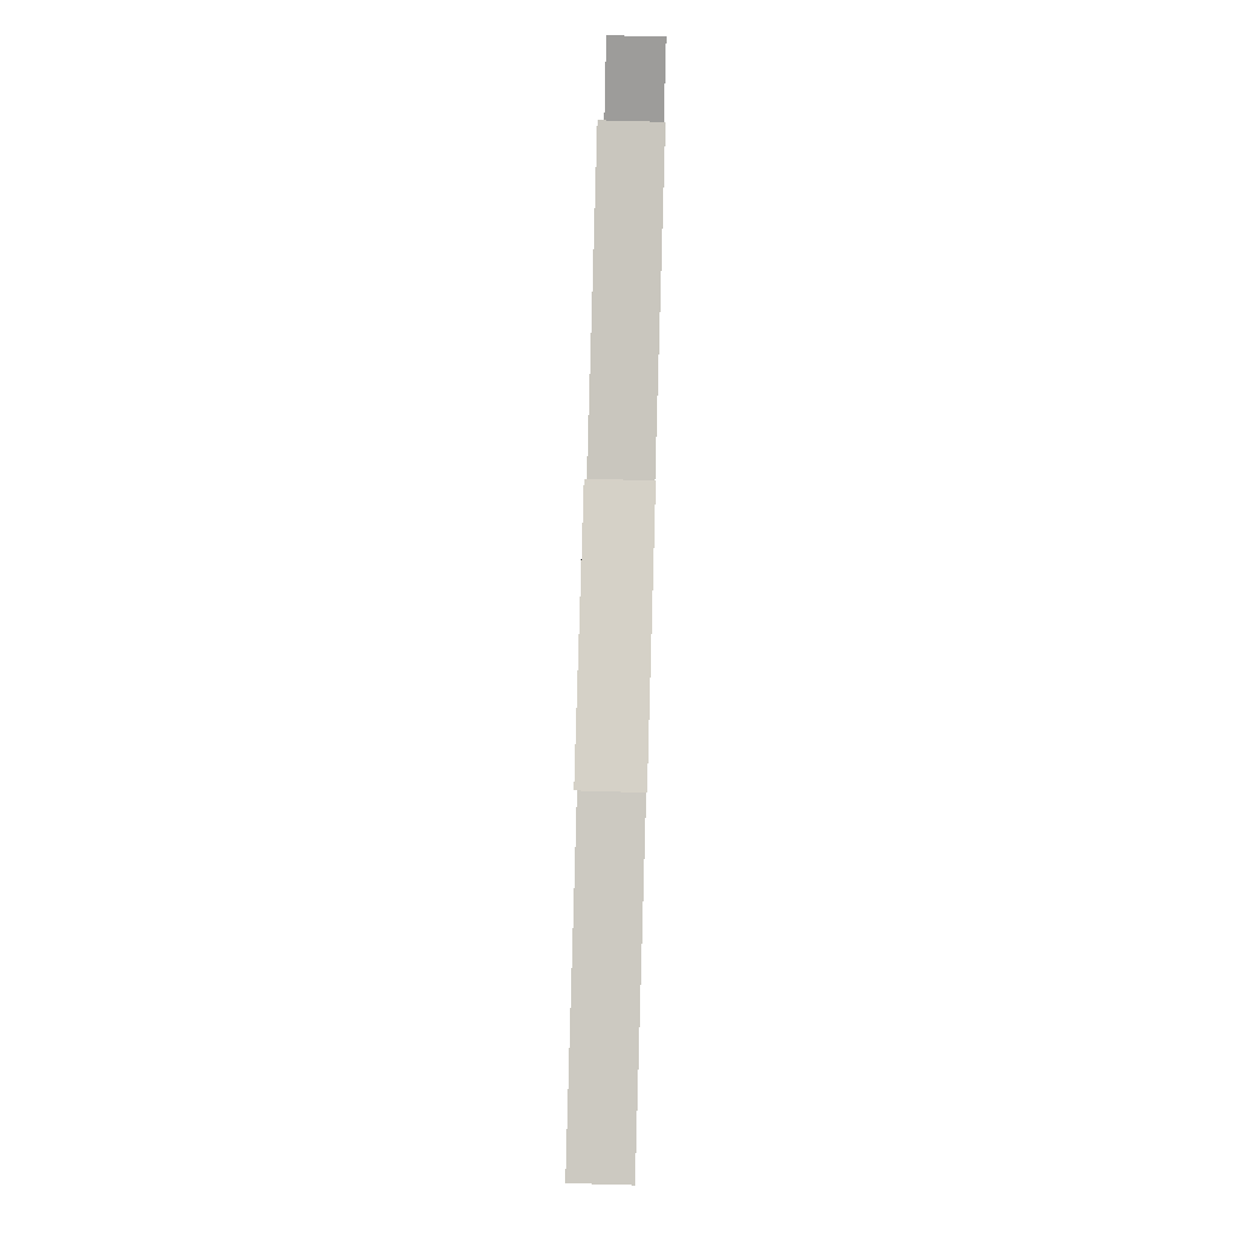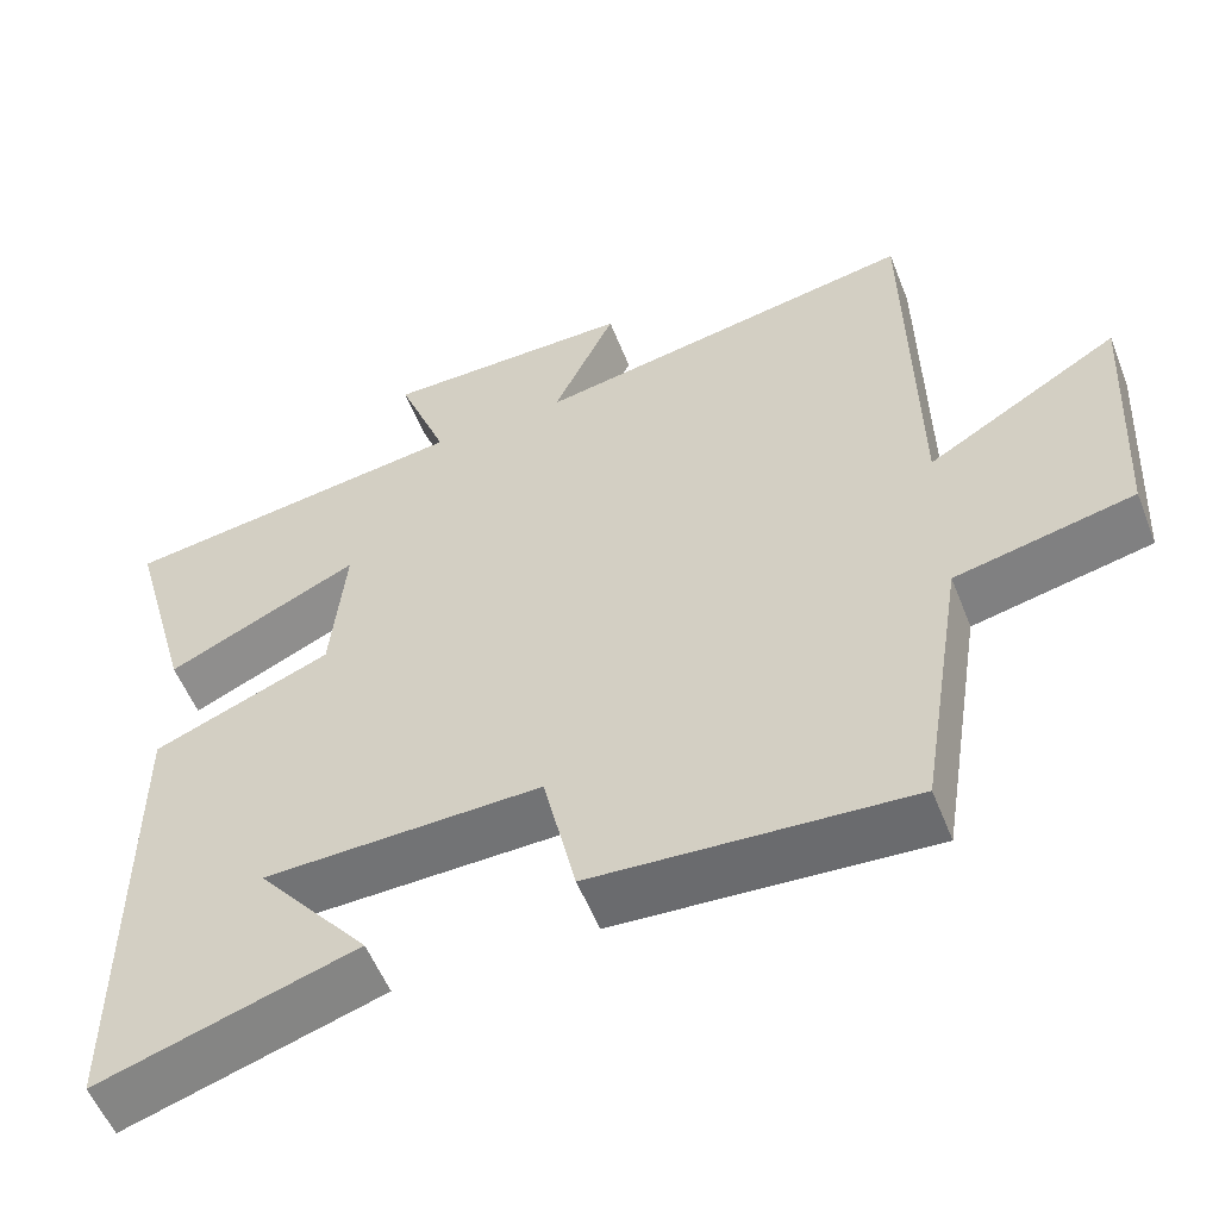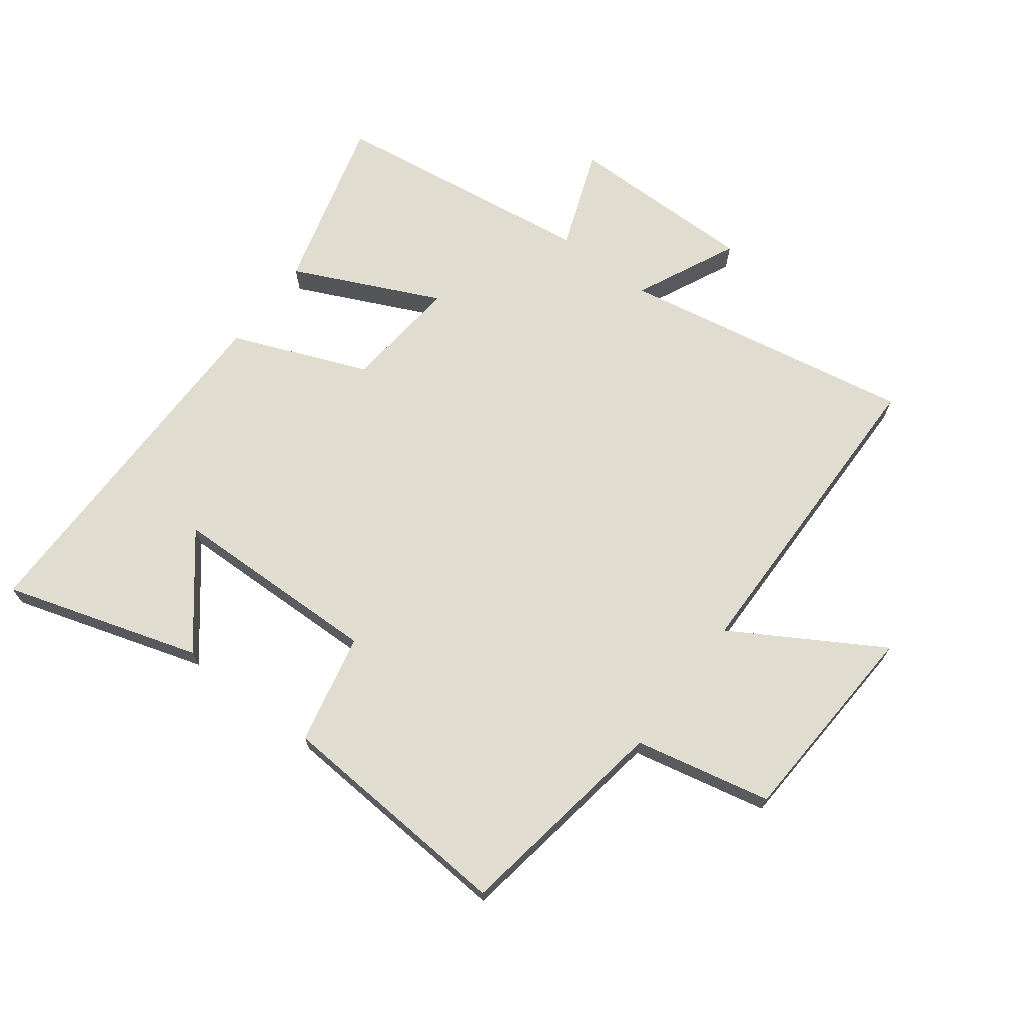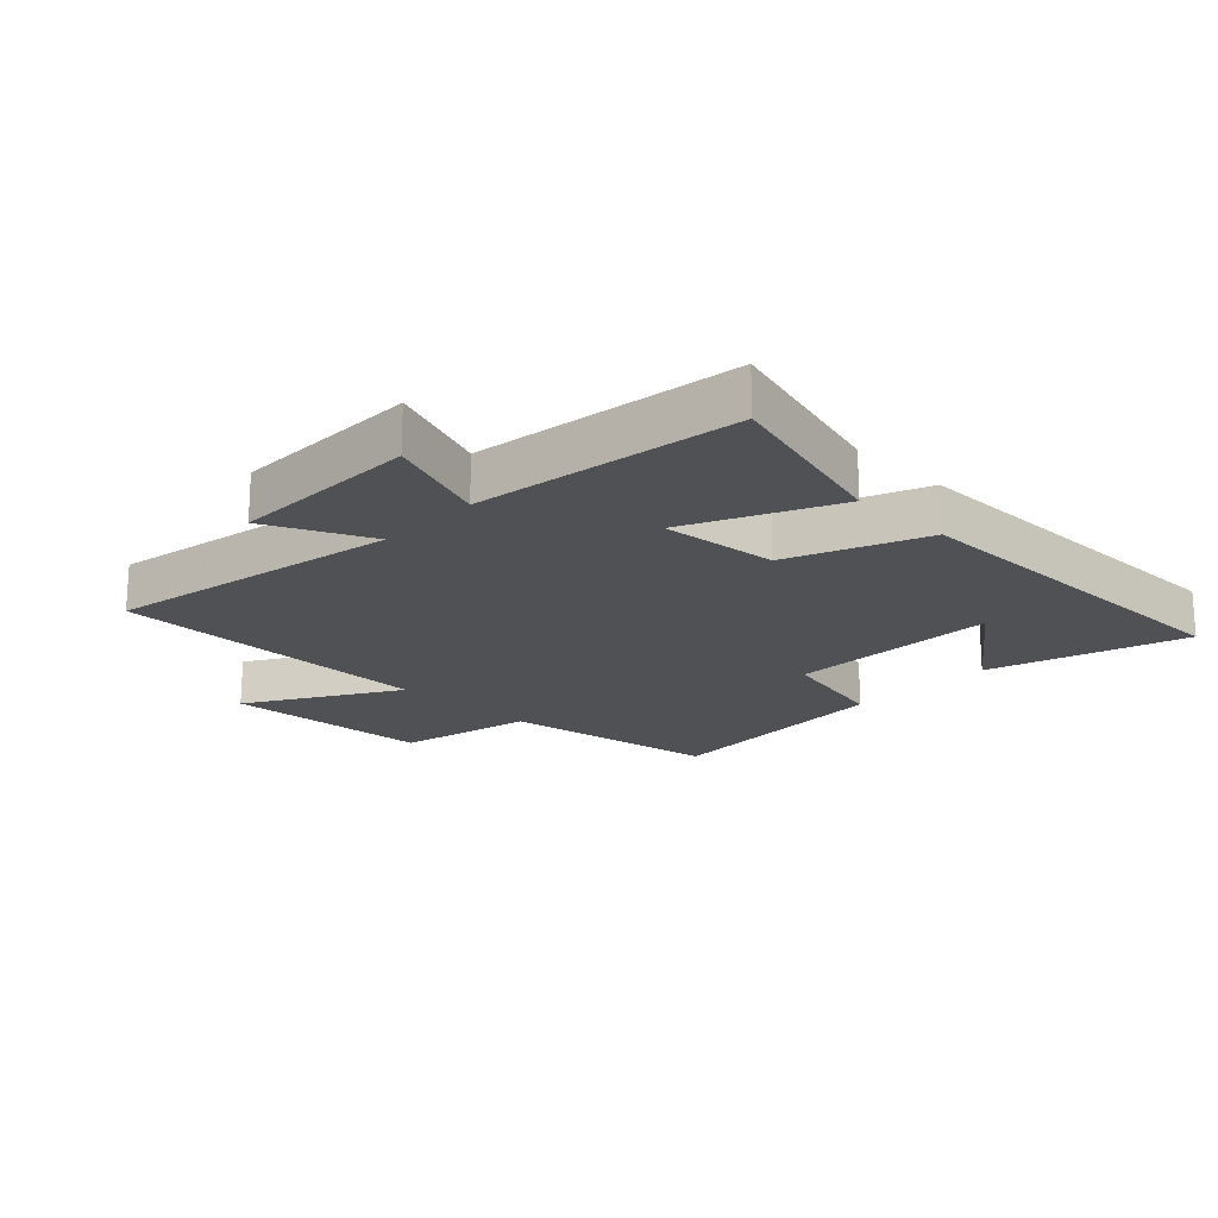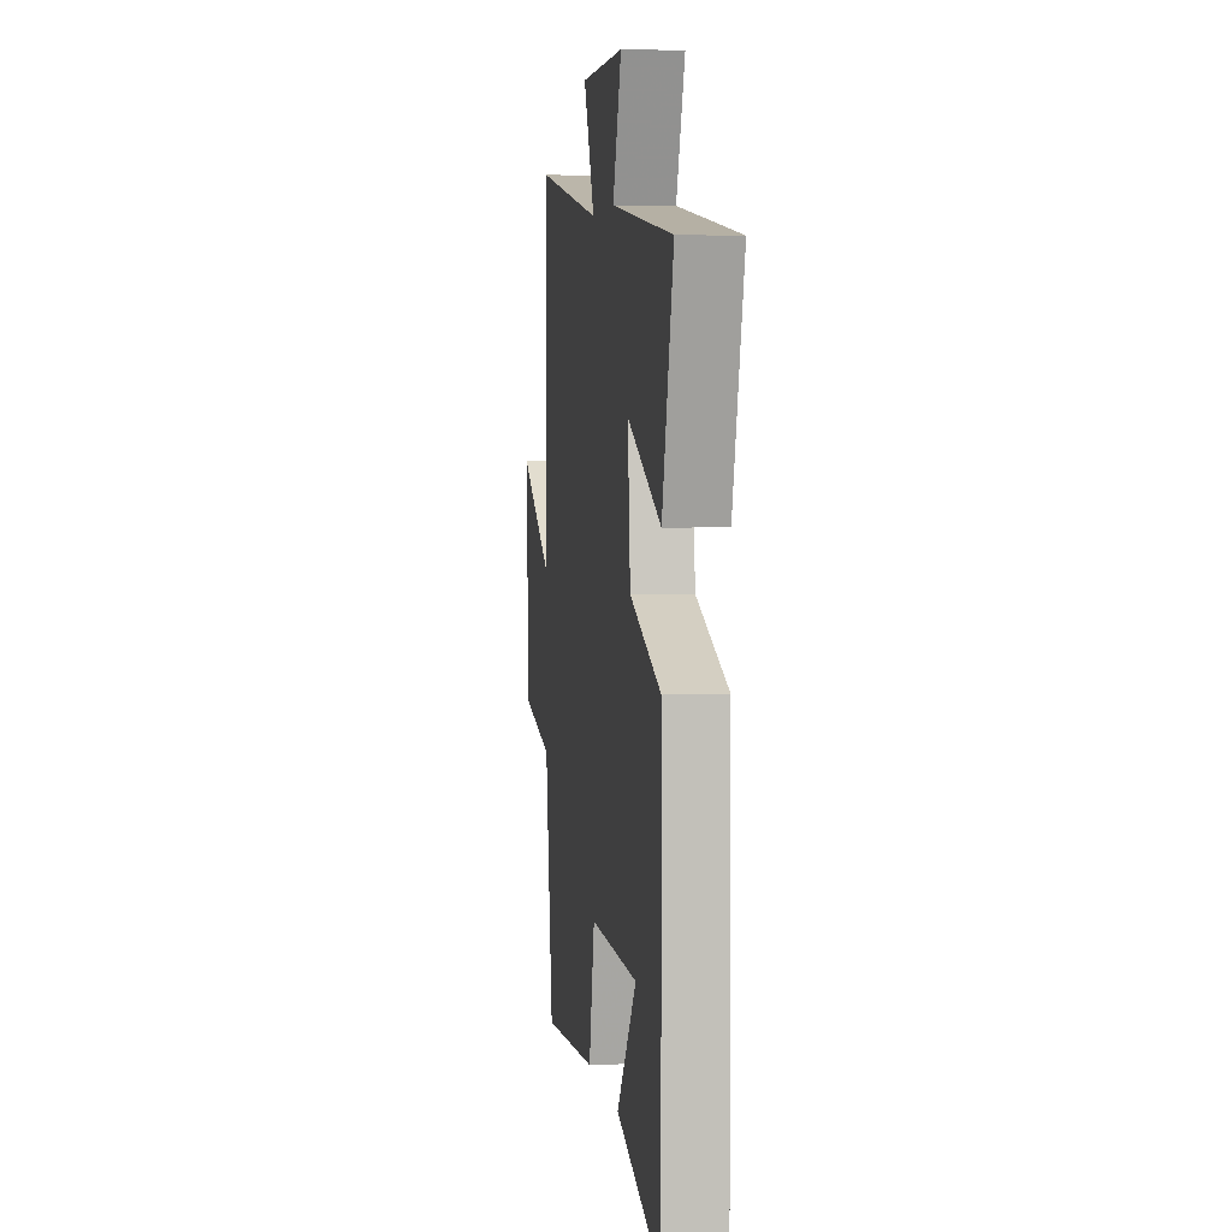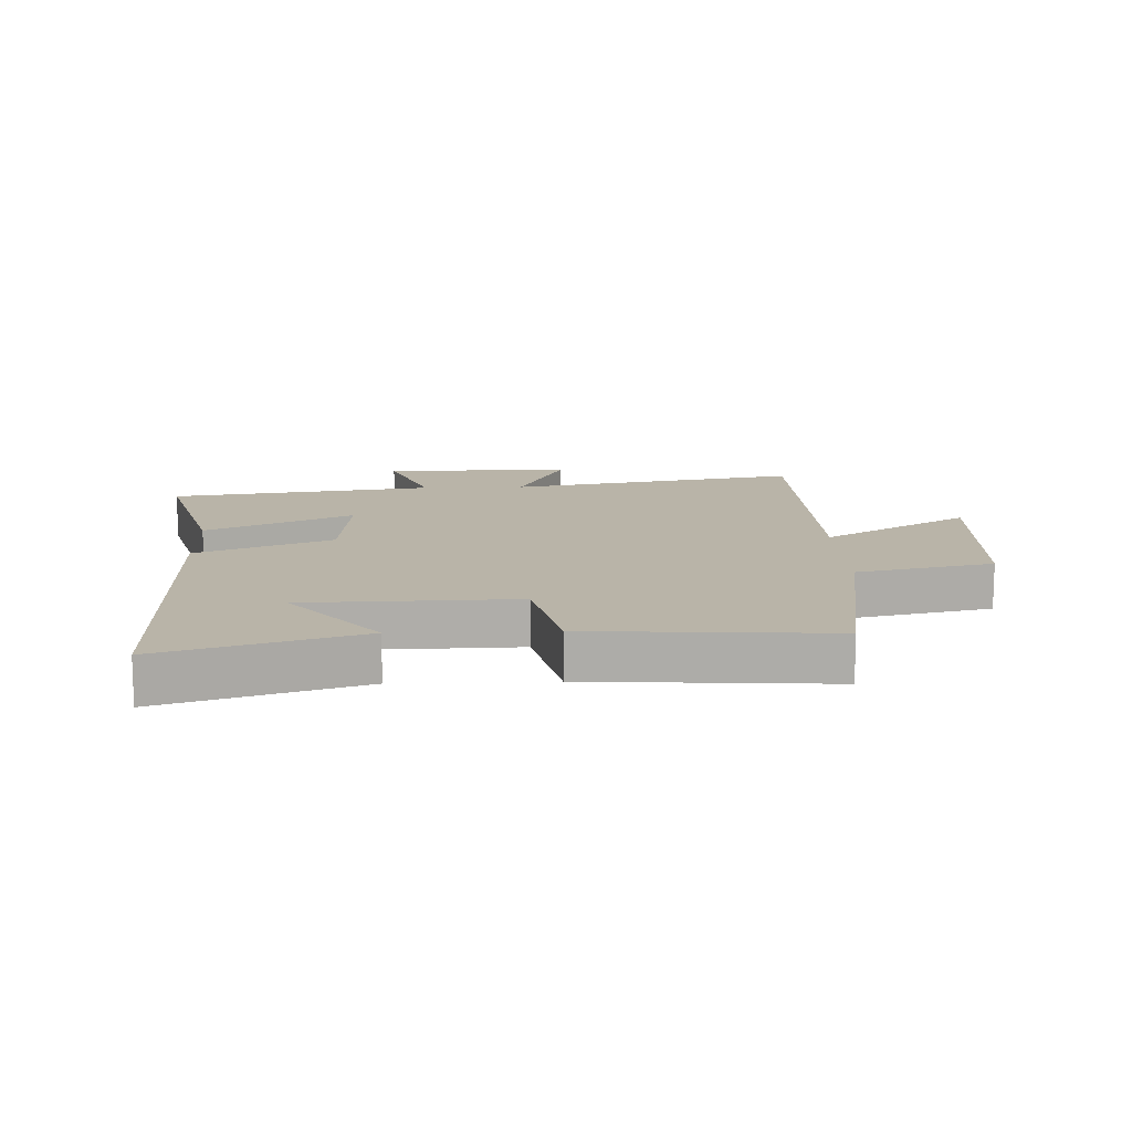
<metadata>
{"format":"obj","ext":"obj","renderer":"f3d","projection":"perspective","resolution":1024,"background":"white","views":[{"elev":78.9,"azim":91.7,"up":"+Z"},{"elev":-55.2,"azim":-158.6,"up":"+Z"},{"elev":69.4,"azim":-142.9,"up":"+Y"},{"elev":-19.6,"azim":45.9,"up":"+Y"},{"elev":3.6,"azim":82.1,"up":"+Z"},{"elev":13.1,"azim":177.8,"up":"+Y"}]}
</metadata>
<code>
v 0.578 0.07 0.44
v 0.5 0.07 0.157
v 0.264 0.07 0.267
v 0.282 0.07 0.079
v 0.5 0.07 -0.009
v 0.501 0.07 -0.598
v 0.186 0.07 -0.5
v 0.324 0.07 -0.329
v -0.016 0.07 -0.321
v -0.056 0.07 -0.5
v -0.444 0.07 -0.526
v -0.5 0.07 -0.174
v -0.72 0.07 -0.126
v -0.738 0.07 0.21
v -0.5 0.07 0.068
v -0.492 0.07 0.587
v -0.018 0.07 0.5
v -0.095 0.07 0.664
v 0.211 0.07 0.662
v 0.15 0.07 0.5
v 0.578 0 0.44
v 0.5 0 0.157
v 0.264 0 0.267
v 0.282 0 0.079
v 0.5 0 -0.009
v 0.501 0 -0.598
v 0.186 0 -0.5
v 0.324 0 -0.329
v -0.016 0 -0.321
v -0.056 0 -0.5
v -0.444 0 -0.526
v -0.5 0 -0.174
v -0.72 0 -0.126
v -0.738 0 0.21
v -0.5 0 0.068
v -0.492 0 0.587
v -0.018 0 0.5
v -0.095 0 0.664
v 0.211 0 0.662
v 0.15 0 0.5
f 17 18 19 20
f 17 20 1 2
f 15 16 17
f 12 13 14 15
f 9 10 11 12
f 8 9 12 15
f 6 7 8
f 4 5 6 8
f 4 8 15 17
f 17 2 3
f 3 4 17
f 40 39 38 37
f 22 21 40 37
f 37 36 35
f 35 34 33 32
f 32 31 30 29
f 35 32 29 28
f 28 27 26
f 28 26 25 24
f 37 35 28 24
f 23 22 37
f 37 24 23
f 1 21 22 2
f 2 22 23 3
f 3 23 24 4
f 4 24 25 5
f 5 25 26 6
f 6 26 27 7
f 7 27 28 8
f 8 28 29 9
f 9 29 30 10
f 10 30 31 11
f 11 31 32 12
f 12 32 33 13
f 13 33 34 14
f 14 34 35 15
f 15 35 36 16
f 16 36 37 17
f 17 37 38 18
f 18 38 39 19
f 19 39 40 20
f 20 40 21 1

</code>
